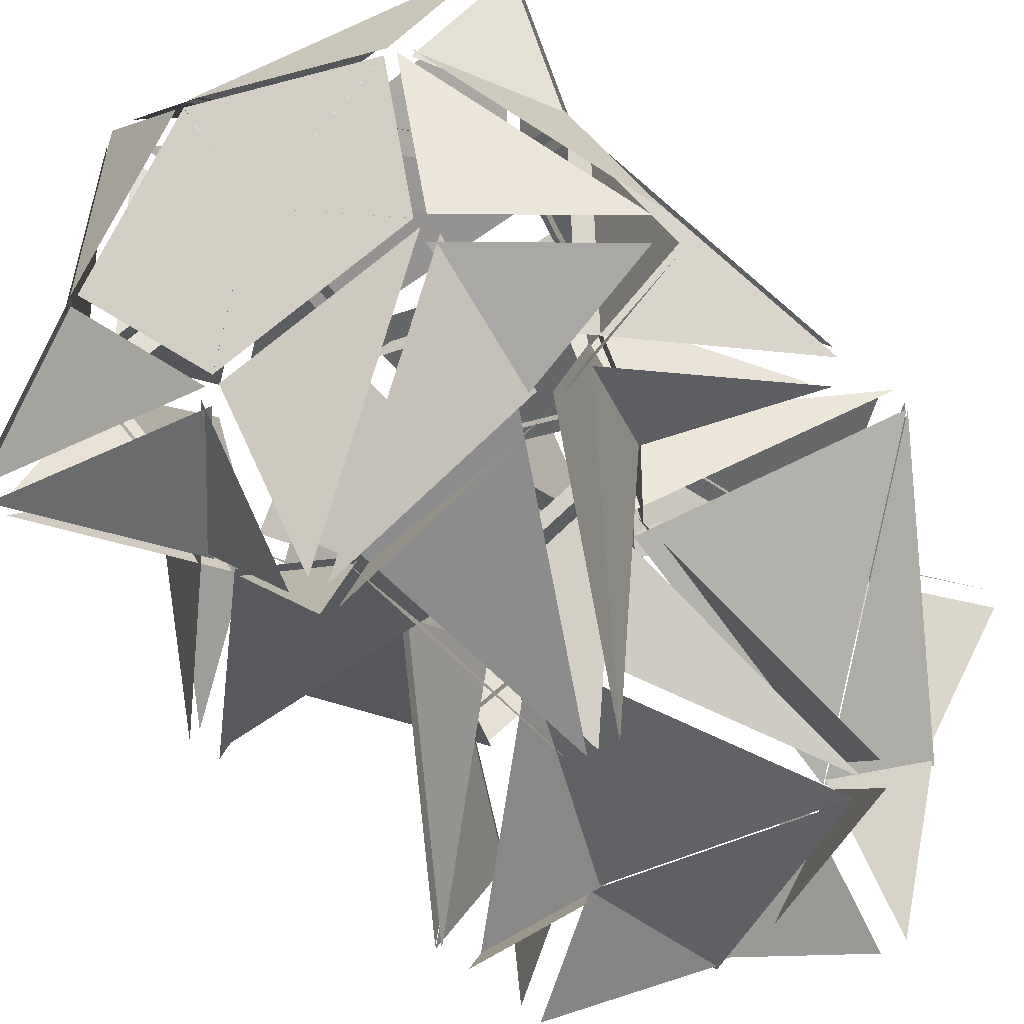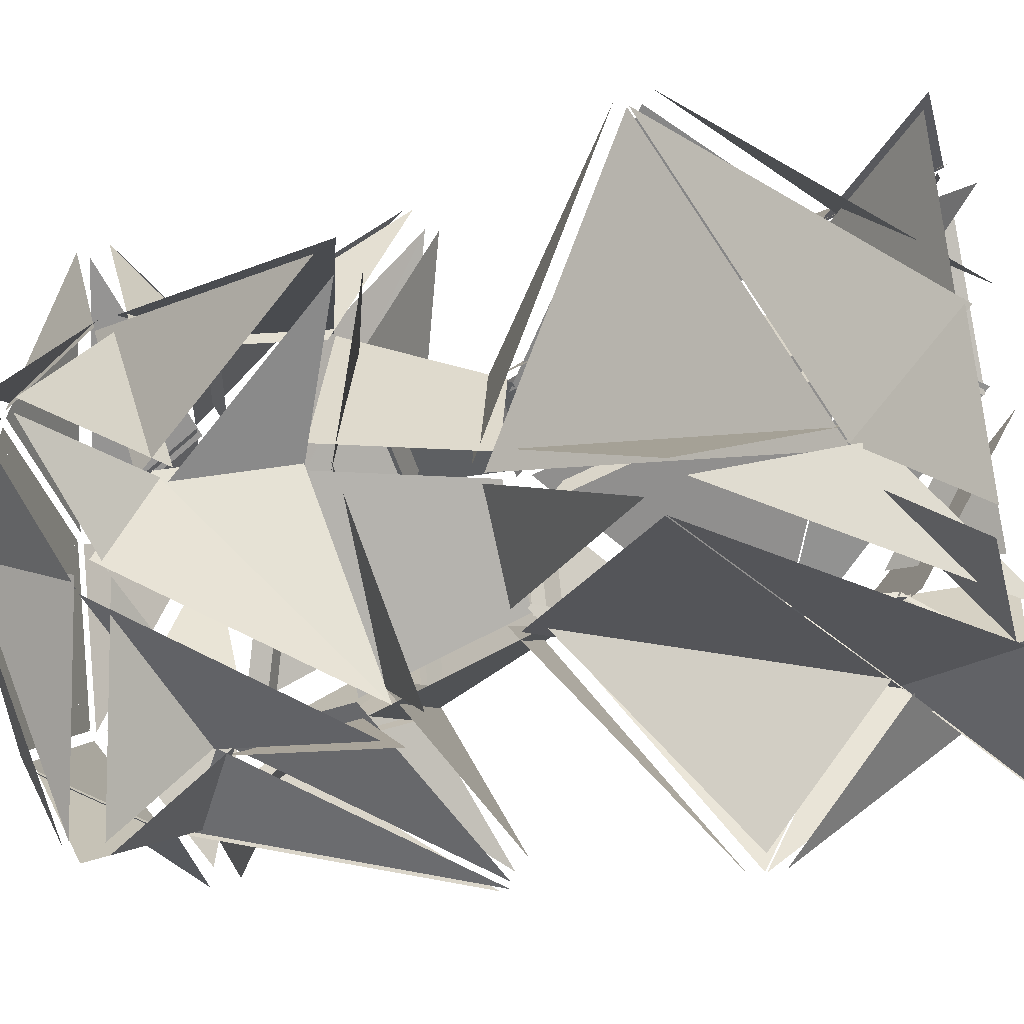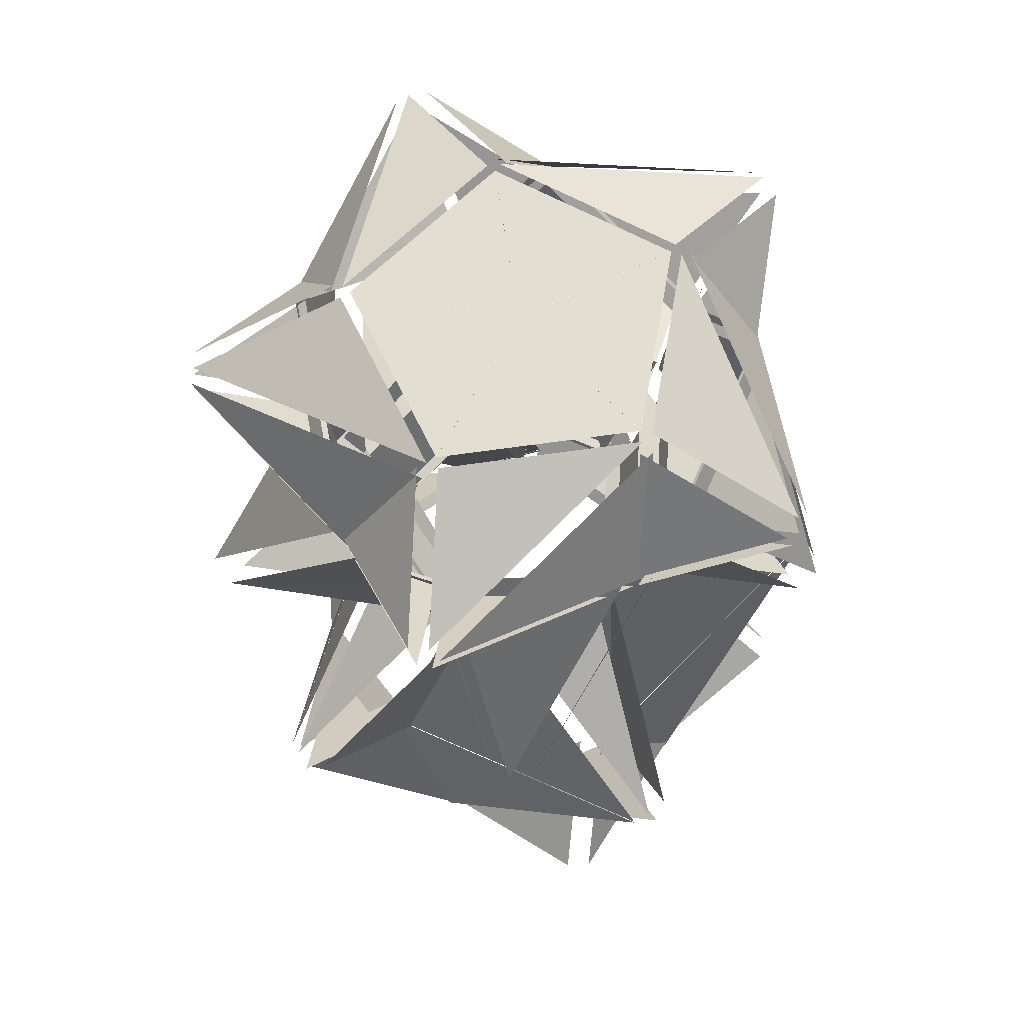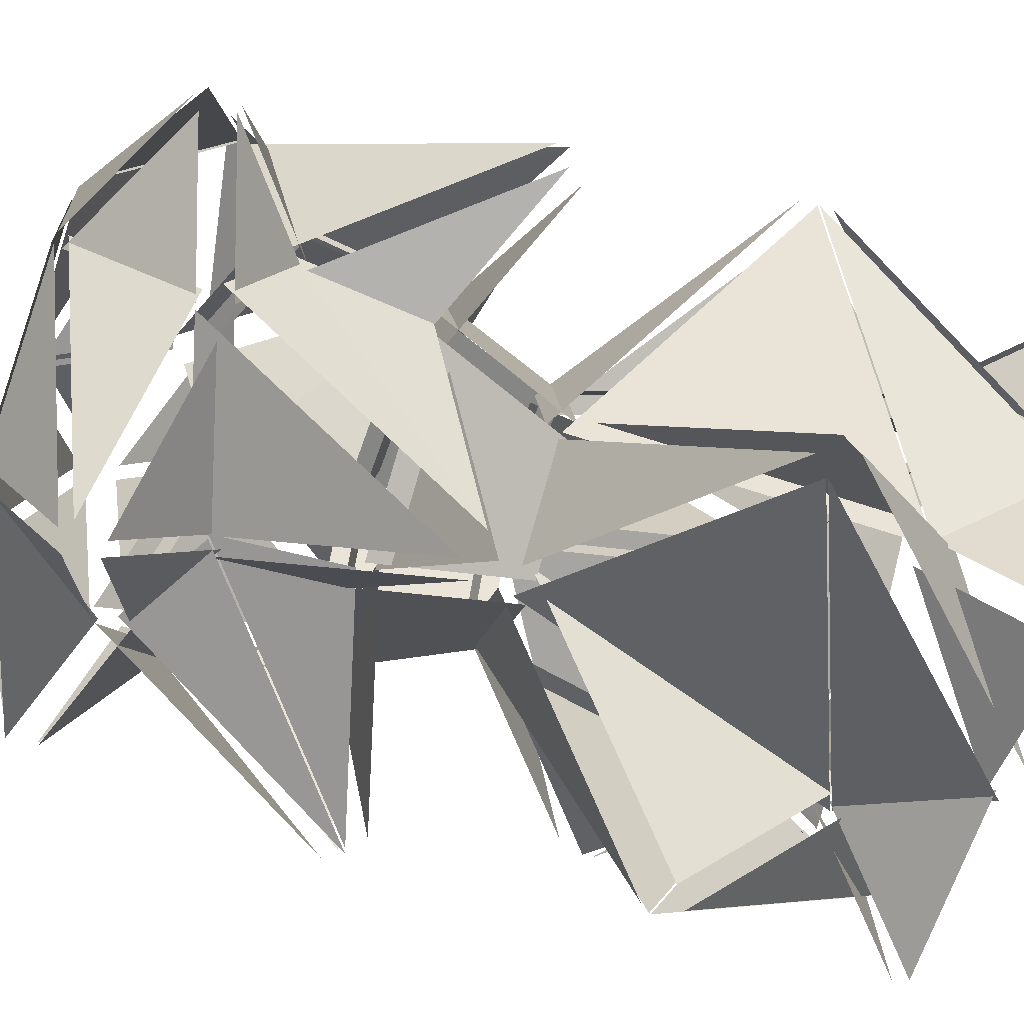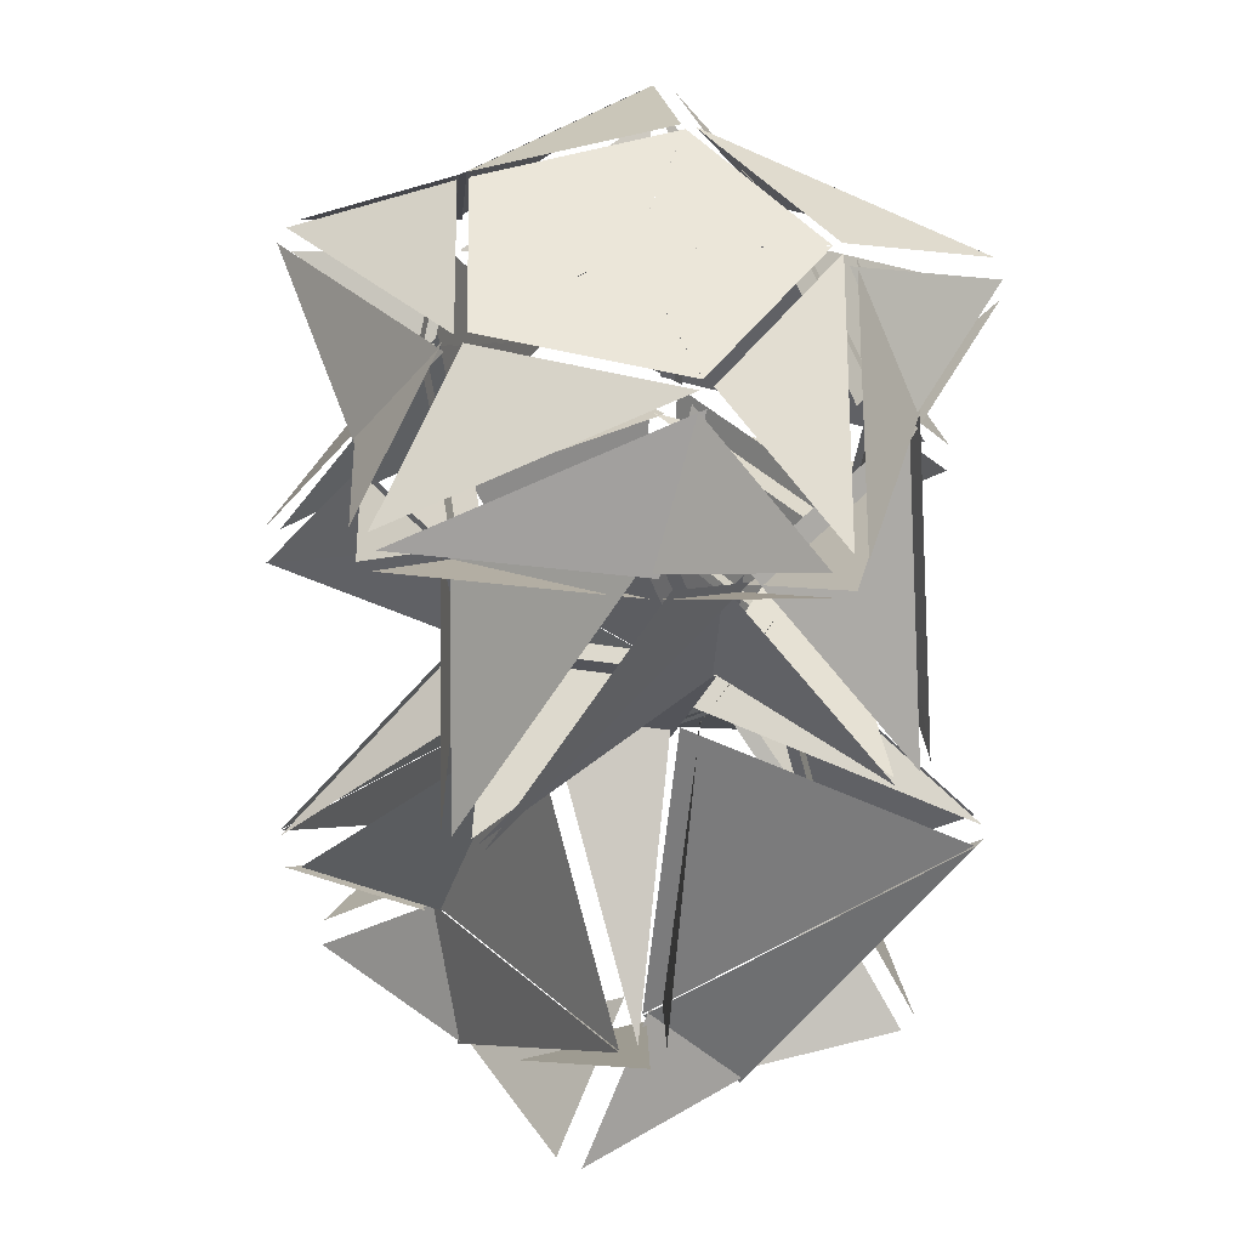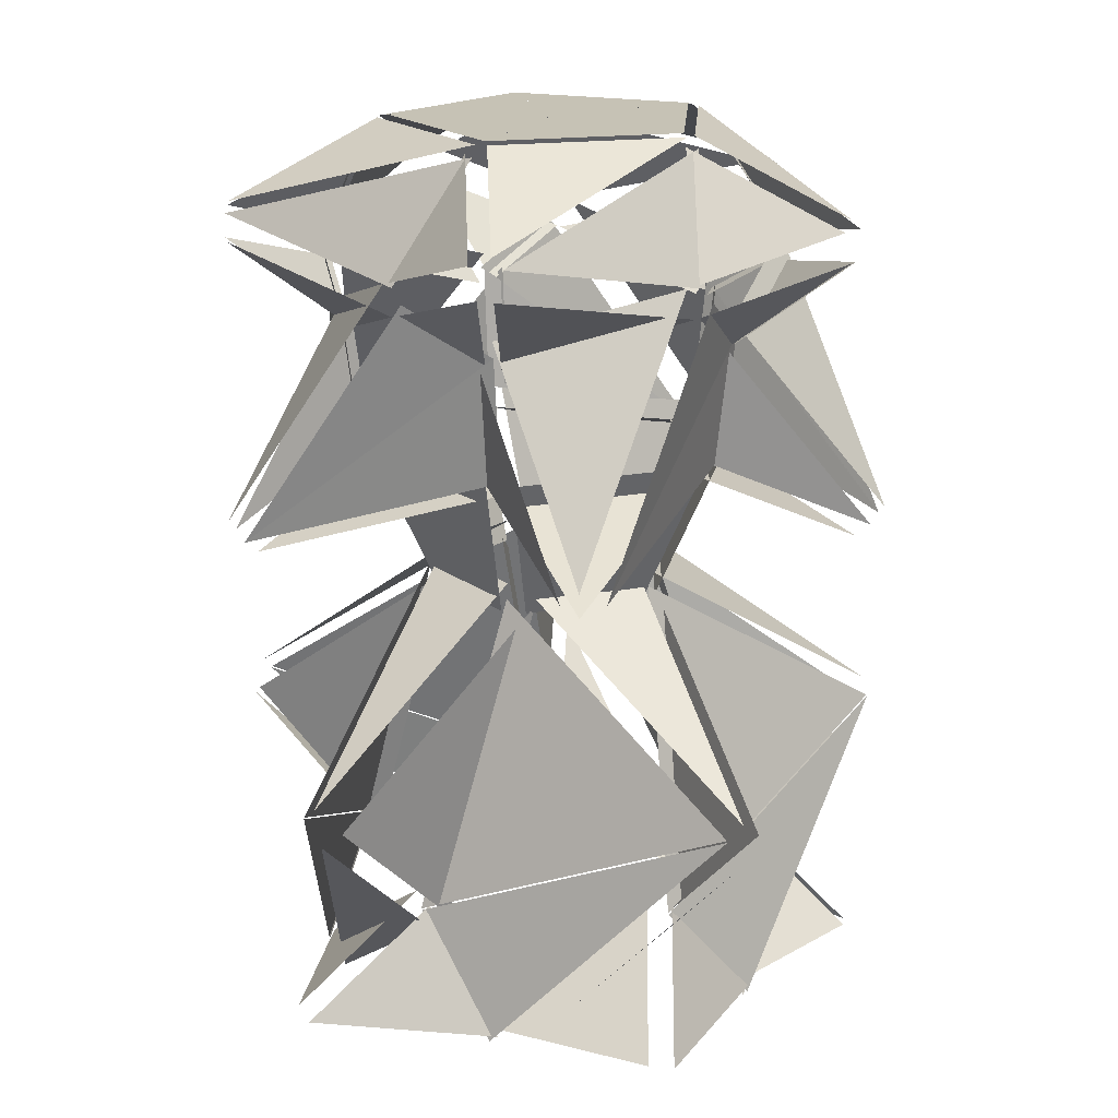
<metadata>
{"format":"obj","ext":"obj","renderer":"f3d","projection":"perspective","resolution":1024,"background":"white","views":[{"elev":-37.2,"azim":-153.0,"up":"+Z"},{"elev":-44.0,"azim":-75.9,"up":"+Z"},{"elev":67.4,"azim":55.3,"up":"+Y"},{"elev":-63.4,"azim":-109.2,"up":"+Z"},{"elev":47.9,"azim":151.8,"up":"+Y"},{"elev":18.9,"azim":-22.5,"up":"+Y"}]}
</metadata>
<code>
o Cube.000_Mesh.012
v 0.3363 4.016 0.6477
v 0.7208 4.016 -0.1195
v 0 4.016 0
v 0 4.016 0
v 0.7199 4.016 -0.1197
v 0.1091 4.016 -0.7224
v -0.5121 4.016 0.52
v 0.3363 4.016 0.6486
v 0 4.016 0
v -0.6528 4.016 -0.3263
v -0.5129 4.016 0.5203
v -0 4.016 0
v 0.1086 4.016 -0.7217
v -0.6534 4.016 -0.327
v -0 4.016 0
f 2 3 1
f 6 4 5
f 8 9 7
f 11 12 10
f 14 15 13
o Cube.005_Mesh.016
v 1.073 3.452 0.1499
v 0.7889 3.971 -0.06826
v 1.355 3.645 -0.4511
f 18 17 16
o Cube.006_Mesh.017
v 0.8942 3.221 -0.2614
v 0.4877 3.448 -0.9557
v 1.243 2.332 -0.8961
f 21 20 19
o Cube.007_Mesh.018
v 0.1393 3.962 -0.8087
v 0.4344 3.444 -1.011
v 1.316 3.636 -0.5888
f 23 22 24
o Cube.008_Mesh.020
v 0.01929 3.154 -0.9034
v 0.0107 2.59 -0.8327
v 1.148 2.265 -0.9262
f 26 25 27
o Cube.009_Mesh.021
v 0.8251 2.595 -0.1565
v 0.896 3.157 -0.1706
v 1.245 2.268 -0.8052
f 29 28 30
o Cube.010_Mesh.025
v 0.08461 2.566 -0.8479
v 0.1024 1.887 -0.5379
v 0.8016 2.568 -0.2927
v 0.5134 1.887 -0.1803
f 33 34 32 31
o Cube.011_Mesh.026
v 0.08087 2.007 -0.5078
v 0.4918 2.007 -0.1502
v 0.7153 1.221 -1.396
f 35 36 37
o Cube.012_Mesh.027
v 0.5522 1.951 -0.1038
v 0.9492 0.5331 0.1161
v 0.7757 1.165 -1.35
f 38 39 40
o Cube.013_Mesh.028
v 0.4447 0.58 -0.7785
v 1.014 0.07576 -0.3153
v 0.9383 0.07576 -1.073
f 43 41 42
o Cube.014_Mesh.029
v 0.9508 0.5263 0.1129
v 1.044 0.02205 -0.3109
v 0.7773 1.158 -1.353
f 46 44 45
o Cube.015_Mesh.030
v -0.01 0.04728 -1.084
v 0.8579 0.04728 -1.159
v 0.3643 0.5515 -0.8645
f 48 47 49
o Cube.016_Mesh.031
v 0.4742 3.452 -0.9743
v 0.1789 3.971 -0.7714
v -0.01025 3.645 -1.428
f 52 51 50
o Cube.017_Mesh.032
v 0.02775 3.221 -0.9312
v -0.7583 3.448 -0.7592
v -0.4679 2.332 -1.46
f 55 54 53
o Cube.018_Mesh.033
v -0.726 3.962 -0.3824
v -0.8273 3.444 -0.7256
v -0.1532 3.636 -1.434
f 57 56 58
o Cube.019_Mesh.034
v -0.8931 3.154 -0.3105
v -0.8286 2.59 -0.2805
v -0.5661 2.265 -1.391
f 60 59 61
o Cube.020_Mesh.035
v 0.1061 2.595 -0.833
v 0.1147 3.157 -0.9049
v -0.381 2.268 -1.433
f 63 62 64
o Cube.021_Mesh.036
v -0.7803 2.566 -0.3425
v -0.4799 1.887 -0.2636
v -0.03063 2.568 -0.8528
v -0.01283 1.887 -0.544
f 67 68 66 65
o Cube.022_Mesh.037
v -0.458 2.007 -0.2338
v 0.009093 2.007 -0.5142
v -1.107 1.221 -1.112
f 69 70 71
o Cube.023_Mesh.038
v 0.07197 1.951 -0.5573
v 0.4037 0.5331 -0.8669
v -1.044 1.165 -1.155
f 72 73 74
o Cube.024_Mesh.039
v -0.6029 0.58 -0.6635
v 0.01358 0.07576 -1.062
v -0.7307 0.07576 -1.224
f 77 75 76
o Cube.025_Mesh.040
v 0.4012 0.5263 -0.8694
v 0.02697 0.02205 -1.089
v -1.047 1.158 -1.157
f 80 78 79
o Cube.026_Mesh.041
v -1.034 0.04728 -0.3255
v -0.8374 0.04728 -1.174
v -0.7096 0.5515 -0.6136
f 82 81 83
o Cube.027_Mesh.042
v -0.8071 3.317 -0.7199
v -0.8439 3.091 -0.3401
v -1.389 3.51 -0.3995
f 85 86 84
o Cube.028_Mesh.043
v -0.9564 3.452 0.5095
v -0.5981 3.971 0.5189
v -0.8313 3.645 1.162
f 89 88 87
o Cube.029_Mesh.044
v -0.5698 3.221 0.7371
v 0.1672 3.448 1.06
v -0.4793 2.332 1.456
f 92 91 90
o Cube.030_Mesh.045
v 0.3626 3.962 0.7361
v 0.2428 3.444 1.073
v -0.719 3.636 1.25
f 94 93 95
o Cube.031_Mesh.046
v 0.5401 3.154 0.7762
v 0.5055 2.59 0.7139
v -0.3596 2.265 1.458
f 97 96 98
o Cube.032_Mesh.047
v -0.5755 2.595 0.6116
v -0.6246 3.157 0.6646
v -0.5341 2.268 1.383
f 100 99 101
o Cube.033_Mesh.048
v 0.4299 2.566 0.7357
v 0.2333 1.887 0.4954
v -0.4765 2.568 0.708
v -0.3094 1.887 0.4476
f 104 105 103 102
o Cube.034_Mesh.049
v 0.2331 2.007 0.4584
v -0.3096 2.007 0.4106
v 0.242 1.221 1.55
f 106 107 108
o Cube.035_Mesh.050
v -0.3858 1.951 0.4085
v -0.8361 0.5331 0.464
v 0.1658 1.165 1.548
f 109 110 111
o Cube.036_Mesh.051
v 0.09777 0.58 0.8912
v -0.6353 0.07576 0.8513
v -0.1283 0.07576 1.42
f 114 112 113
o Cube.037_Mesh.052
v -0.8356 0.5263 0.4675
v -0.6621 0.02205 0.8653
v 0.1664 1.158 1.551
f 117 115 116
o Cube.038_Mesh.053
v 0.6454 0.04728 0.8713
v -0.01269 0.04728 1.442
v 0.2134 0.5515 0.9135
f 119 118 120
o Cube.039_Mesh.054
v 0.1891 3.452 1.067
v 0.3087 3.971 0.7292
v 0.8478 3.645 1.15
f 123 122 121
o Cube.040_Mesh.055
v 0.5249 3.221 0.7697
v 1.06 3.448 0.1685
v 1.236 2.332 0.9057
f 126 125 124
o Cube.041_Mesh.056
v 0.8121 3.962 -0.1174
v 1.096 3.444 0.1007
v 0.9668 3.636 1.07
f 128 127 129
o Cube.042_Mesh.057
v 0.9051 3.154 -0.2738
v 0.8352 2.59 -0.2601
v 1.276 2.265 0.7926
f 131 130 132
o Cube.043_Mesh.058
v 0.4038 2.595 0.7363
v 0.4391 3.157 0.7994
v 1.151 2.268 0.9355
f 134 133 135
o Cube.044_Mesh.059
v 0.8326 2.566 -0.1816
v 0.5432 1.887 -0.0688
v 0.5261 2.568 0.672
v 0.3301 1.887 0.4325
f 138 139 137 136
o Cube.045_Mesh.060
v 0.508 2.007 -0.08002
v 0.2949 2.007 0.4213
v 1.549 1.221 0.2488
f 140 141 142
o Cube.046_Mesh.061
v 0.2693 1.951 0.4932
v 0.1829 0.5331 0.9386
v 1.523 1.165 0.3206
f 143 144 145
o Cube.047_Mesh.062
v 0.8778 0.58 0.1824
v 0.6133 0.07576 0.8673
v 1.311 0.07576 0.5608
f 148 146 147
o Cube.048_Mesh.063
v 0.1864 0.5263 0.9392
v 0.6184 0.02205 0.8971
v 1.527 1.158 0.3212
f 151 149 150
o Cube.049_Mesh.064
v 1.028 0.04728 -0.3446
v 1.368 0.04728 0.4577
v 0.9347 0.5515 0.07934
f 153 152 154
o Cube.050_Mesh.065
v 1.076 3.317 0.108
v 0.8826 3.091 -0.2209
v 1.358 3.51 -0.493
f 156 157 155
o Cube.051_Mesh.066
v 0.8529 3.086 -0.2815
v 0.4464 3.312 -0.9758
v 1.328 3.505 -0.5536
f 160 158 159
o Cube.052_Mesh.067
v 1.318 3.68 -0.5351
v 0.7521 4.006 -0.1522
v 0.1412 4.006 -0.755
f 161 163 162
o Cube.053_Mesh.068
v 0.3905 3.378 -1.027
v 1.146 2.263 -0.9677
v 0.01768 3.152 -0.9449
f 165 166 164
o Cube.054_Mesh.069
v 1.135 2.181 -0.8327
v -0.002032 2.506 -0.7392
v 0.715 2.508 -0.184
f 167 169 168
o Cube.055_Mesh.070
v -0.0476 1.914 -0.517
v 0.5868 1.128 -1.406
v 0.2841 0.4964 -0.8267
f 171 172 170
o Cube.056_Mesh.071
v 0.6751 1.066 -1.427
v 0.942 -0.07001 -0.3851
v 0.3724 0.4342 -0.8483
f 173 174 175
o Cube.057_Mesh.072
v 0.4353 3.317 -0.99
v 0.0627 3.091 -0.9077
v -0.04918 3.51 -1.444
f 177 178 176
o Cube.058_Mesh.073
v -0.004134 3.086 -0.8981
v -0.7902 3.312 -0.7261
v -0.116 3.505 -1.434
f 181 179 180
o Cube.059_Mesh.074
v -0.1015 3.68 -1.419
v 0.08762 4.006 -0.7623
v -0.6744 4.006 -0.3676
f 182 184 183
o Cube.060_Mesh.075
v -0.8564 3.378 -0.6889
v -0.5661 2.263 -1.389
v -0.8932 3.152 -0.3088
f 186 187 185
o Cube.061_Mesh.076
v -0.4411 2.181 -1.337
v -0.7036 2.506 -0.2265
v 0.04598 2.508 -0.7369
f 188 190 189
o Cube.062_Mesh.077
v -0.5064 1.914 -0.1145
v -1.155 1.128 -0.9924
v -0.6984 0.4964 -0.5257
f 192 193 191
o Cube.063_Mesh.078
v -1.149 1.066 -1.083
v -0.07513 -0.07001 -1.015
v -0.6917 0.4342 -0.6164
f 194 195 196
o Cube.064_Mesh.079
v -0.9341 3.317 0.5451
v -0.5843 3.091 0.6975
v -0.809 3.51 1.197
f 198 199 197
o Cube.065_Mesh.080
v -0.5246 3.086 0.729
v 0.2125 3.312 1.052
v -0.7493 3.505 1.229
f 202 200 201
o Cube.066_Mesh.081
v -0.7521 3.68 1.208
v -0.5189 4.006 0.5652
v 0.3295 4.006 0.6938
f 203 205 204
o Cube.067_Mesh.082
v 0.2879 3.378 1.061
v -0.3586 2.263 1.457
v 0.5411 3.152 0.7748
f 207 208 206
o Cube.068_Mesh.083
v -0.429 2.181 1.341
v 0.4361 2.506 0.5968
v -0.4703 2.508 0.5691
f 209 211 210
o Cube.069_Mesh.084
v 0.3424 1.914 0.3903
v 0.3514 1.128 1.482
v 0.256 0.4964 0.8358
f 213 214 212
o Cube.070_Mesh.085
v 0.2926 1.066 1.551
v -0.5358 -0.07001 0.8653
v 0.1973 0.4342 0.9052
f 215 216 217
o Cube.071_Mesh.086
v 0.2298 3.317 1.057
v 0.4828 3.091 0.7712
v 0.8886 3.51 1.139
f 219 220 218
o Cube.072_Mesh.087
v 0.5313 3.086 0.7242
v 1.066 3.312 0.123
v 0.937 3.505 1.092
f 223 221 222
o Cube.073_Mesh.088
v 0.9163 3.68 1.089
v 0.3772 4.006 0.6682
v 0.7617 4.006 -0.09897
f 224 226 225
o Cube.074_Mesh.089
v 1.098 3.378 0.05394
v 1.275 2.263 0.7912
v 0.9041 3.152 -0.2752
f 228 229 227
o Cube.075_Mesh.090
v 1.143 2.181 0.8223
v 0.7024 2.506 -0.2304
v 0.3959 2.508 0.6232
f 230 232 231
o Cube.076_Mesh.091
v 0.477 1.914 -0.205
v 1.518 1.128 0.1238
v 0.874 0.4964 0.01477
f 234 235 233
o Cube.077_Mesh.092
v 1.566 1.066 0.2011
v 0.6573 -0.07001 0.7769
v 0.9218 0.4342 0.09209
f 236 237 238
o Cube.001_Mesh.167
v -0.8251 3.157 -0.3887
v -0.7595 2.595 -0.3583
v -1.481 2.268 -0.08049
f 239 240 241
o Cube.002_Mesh.168
v -1.4 3.505 -0.3329
v -0.8555 3.086 -0.2736
v -0.9347 3.312 0.5271
f 242 243 244
o Cube.003_Mesh.169
v -0.6979 4.006 -0.3189
v -0.558 4.006 0.5278
v -1.381 3.68 -0.342
f 247 246 245
o Cube.004_Mesh.170
v -0.588 3.962 0.5723
v -0.9457 3.444 0.5626
v -1.411 3.636 -0.2975
f 249 248 250
o Cube.078_Mesh.171
v -0.9198 3.378 0.6016
v -0.5697 3.152 0.754
v -1.496 2.263 0.1091
f 253 252 251
o Cube.079_Mesh.172
v -0.5713 3.154 0.7535
v -0.5228 2.59 0.7014
v -1.498 2.265 0.1085
f 255 254 256
o Cube.080_Mesh.173
v -0.5668 2.566 0.6362
v -0.399 1.887 0.375
v -0.8206 2.568 -0.2344
v -0.5213 1.887 -0.1559
f 259 260 258 257
o Cube.081_Mesh.174
v -0.2654 1.914 0.4463
v -0.7158 0.4964 0.5018
v -1.301 1.128 0.7922
f 263 262 261
o Cube.082_Mesh.175
v -0.4862 2.007 -0.1675
v -1.399 1.221 0.7092
v -0.3639 2.007 0.3633
f 266 264 265
o Cube.083_Mesh.176
v -1.421 1.165 0.6361
v -0.5078 1.951 -0.2407
v -0.6997 0.5331 -0.6518
f 268 269 267
o Cube.084_Mesh.177
v -0.8028 0.5515 0.4852
v -0.6292 0.04728 0.8831
v -1.375 0.04728 0.4336
f 272 271 270
o Cube.085_Mesh.178
v -1.028 0.02205 -0.3622
v -0.7029 0.5263 -0.6502
v -1.424 1.158 0.6377
f 275 274 273
o Cube.086_Mesh.179
v -0.7801 3.452 -0.7521
v -1.362 3.645 -0.4316
v -0.6784 3.971 -0.4085
f 277 278 276
o Cube.087_Mesh.180
v -0.8771 3.221 -0.3142
v -0.9563 3.448 0.4866
v -1.533 2.332 -0.005972
f 281 280 279
o Cube.088_Mesh.181
v -1.408 2.181 0.006396
v -0.4328 2.506 0.5992
v -0.6866 2.508 -0.2714
f 282 284 283
o Cube.089_Mesh.182
v -1.385 1.066 0.7577
v -0.7999 0.4342 0.4673
v -0.9885 -0.07001 -0.2422
f 285 287 286
o Cube.090_Mesh.183
v -0.8174 0.58 0.3684
v -1.006 0.07576 -0.3411
v -1.39 0.07576 0.3167
f 290 288 289

</code>
